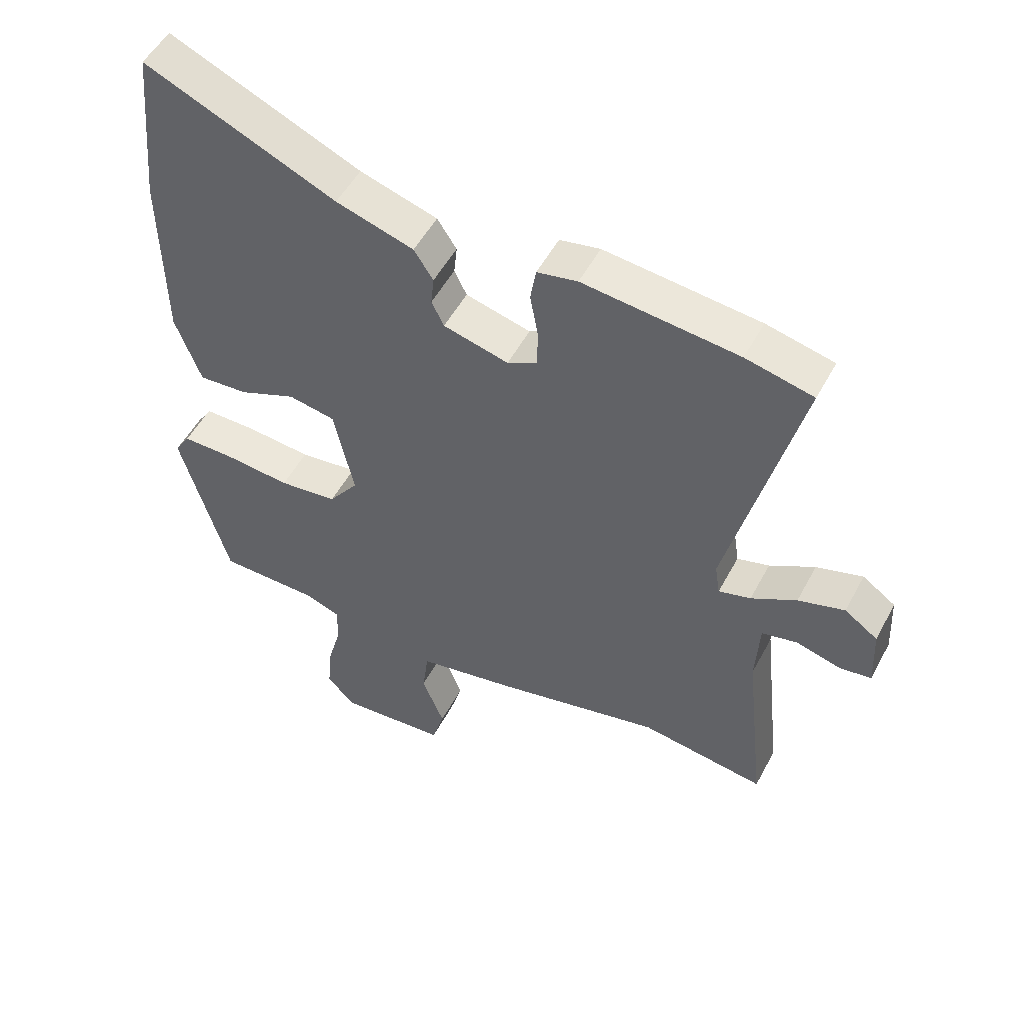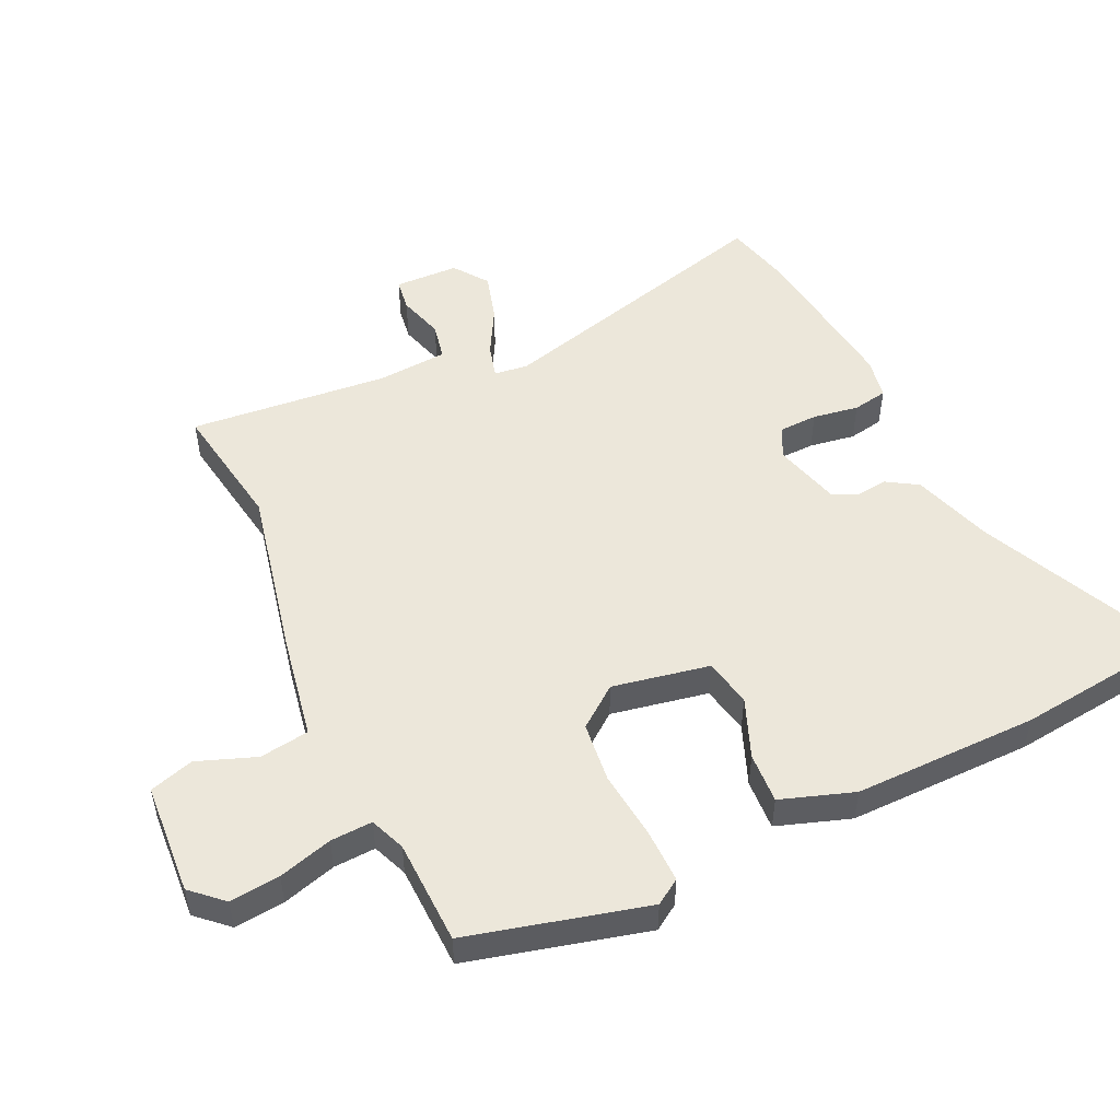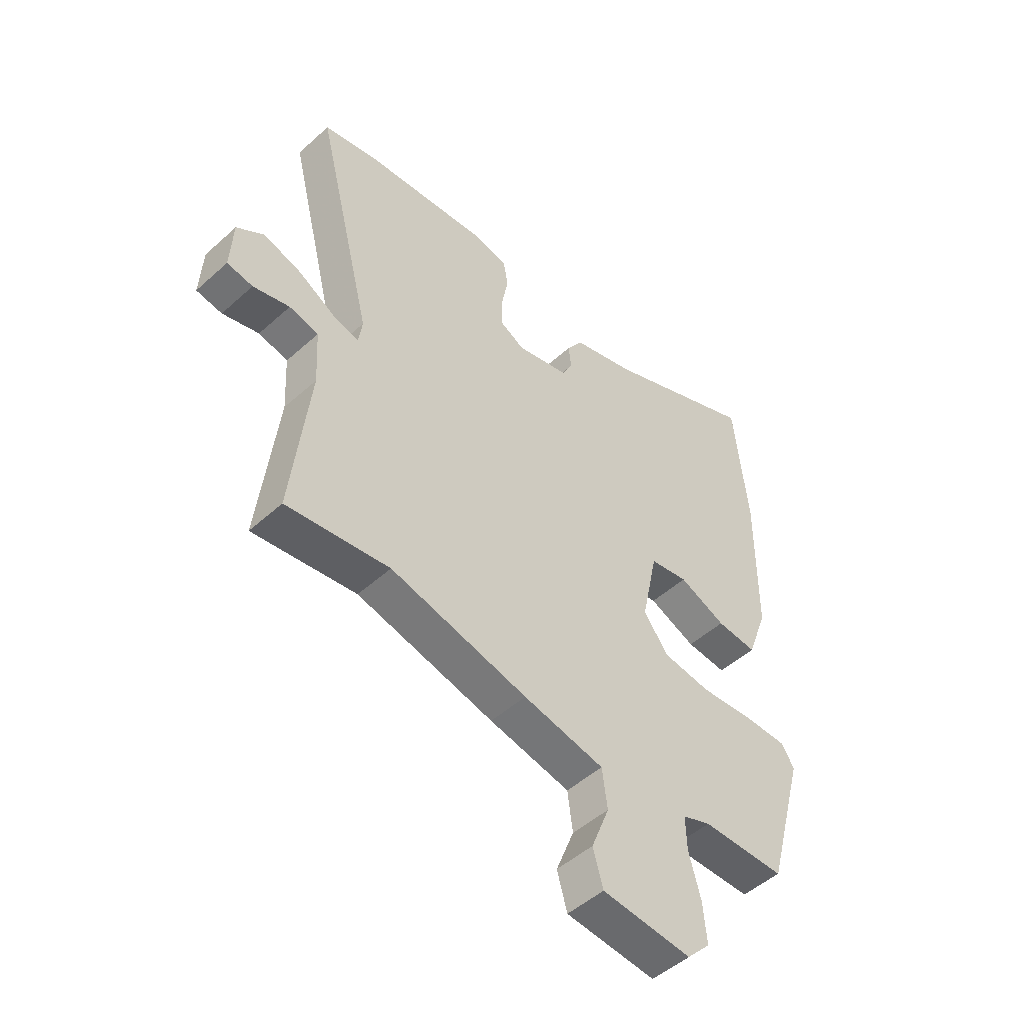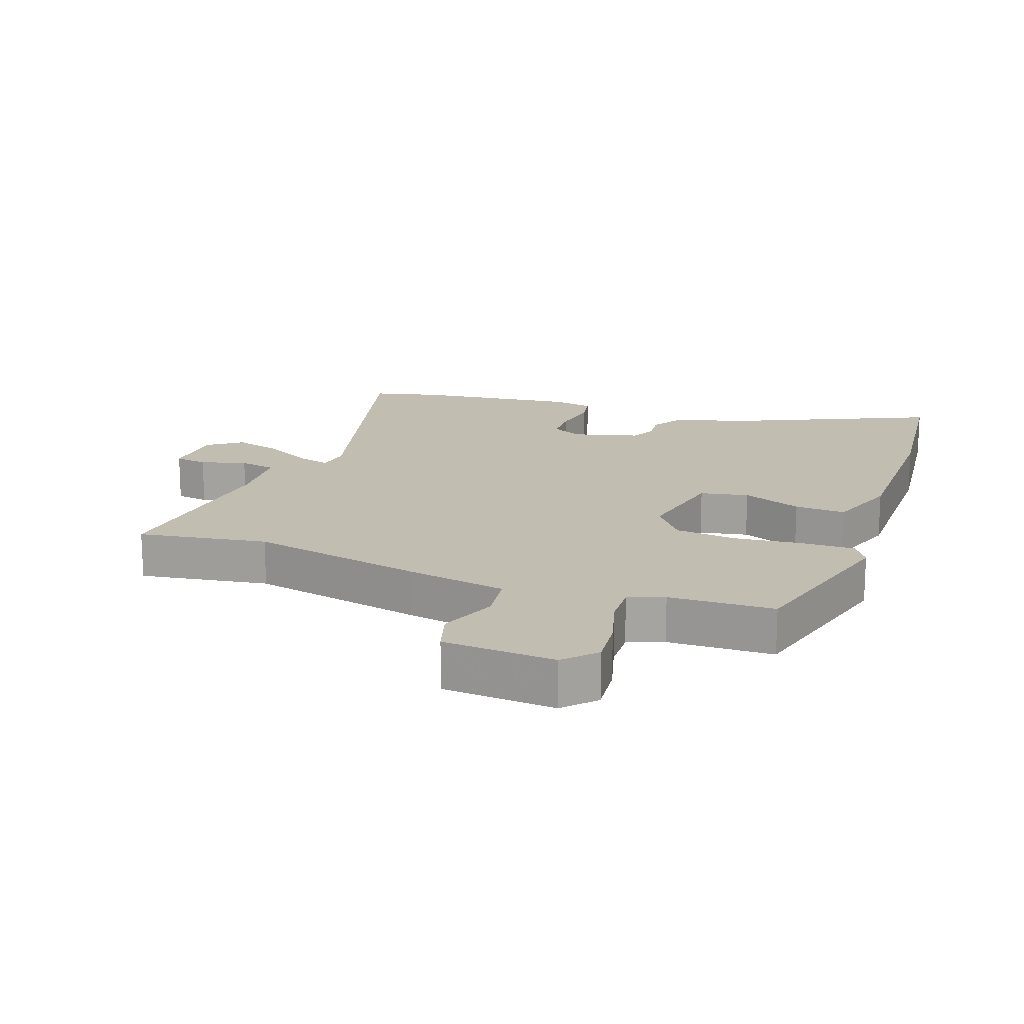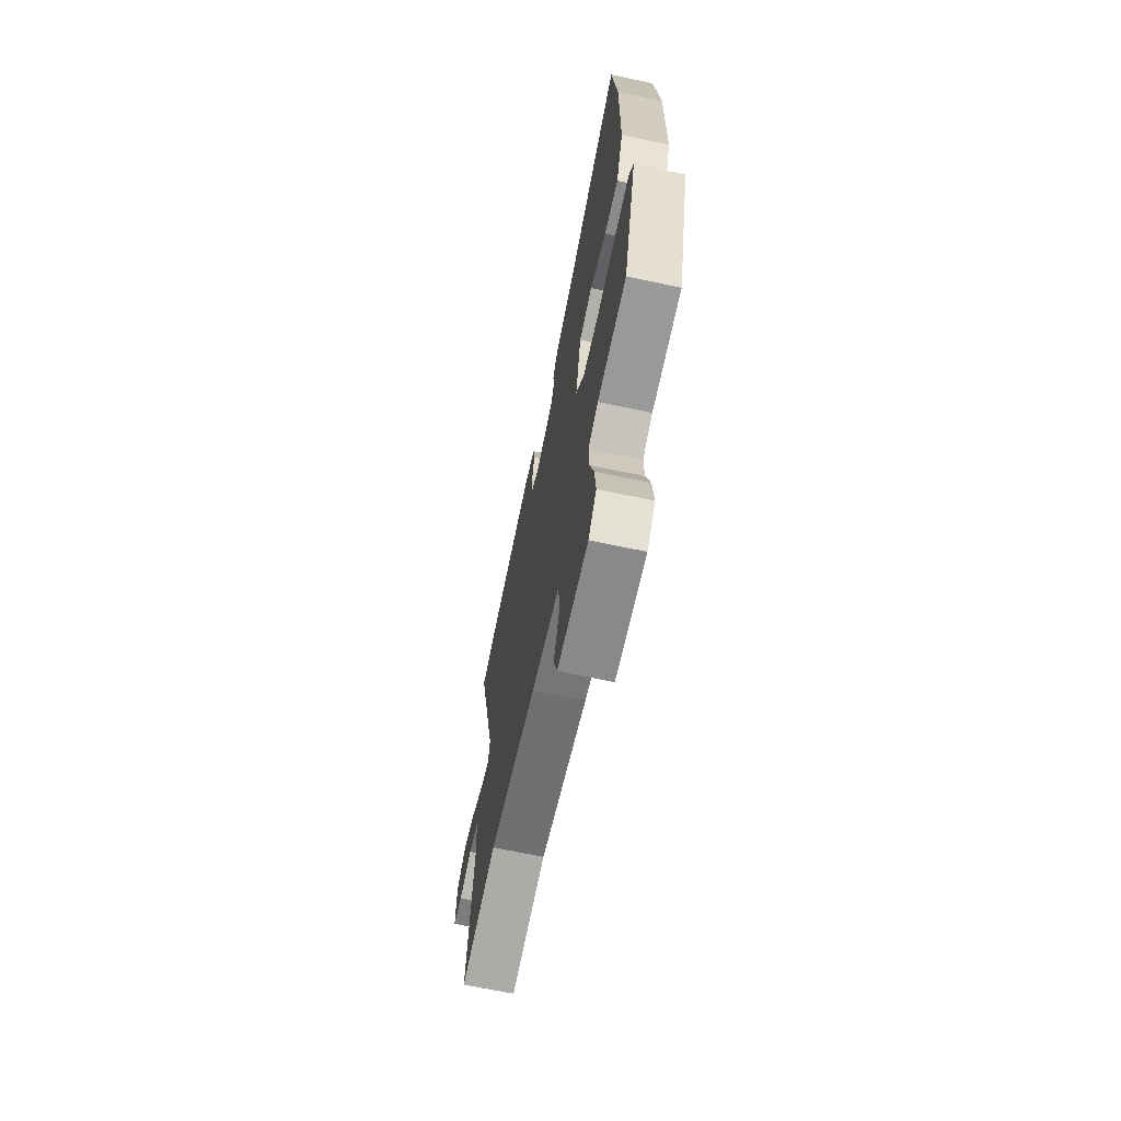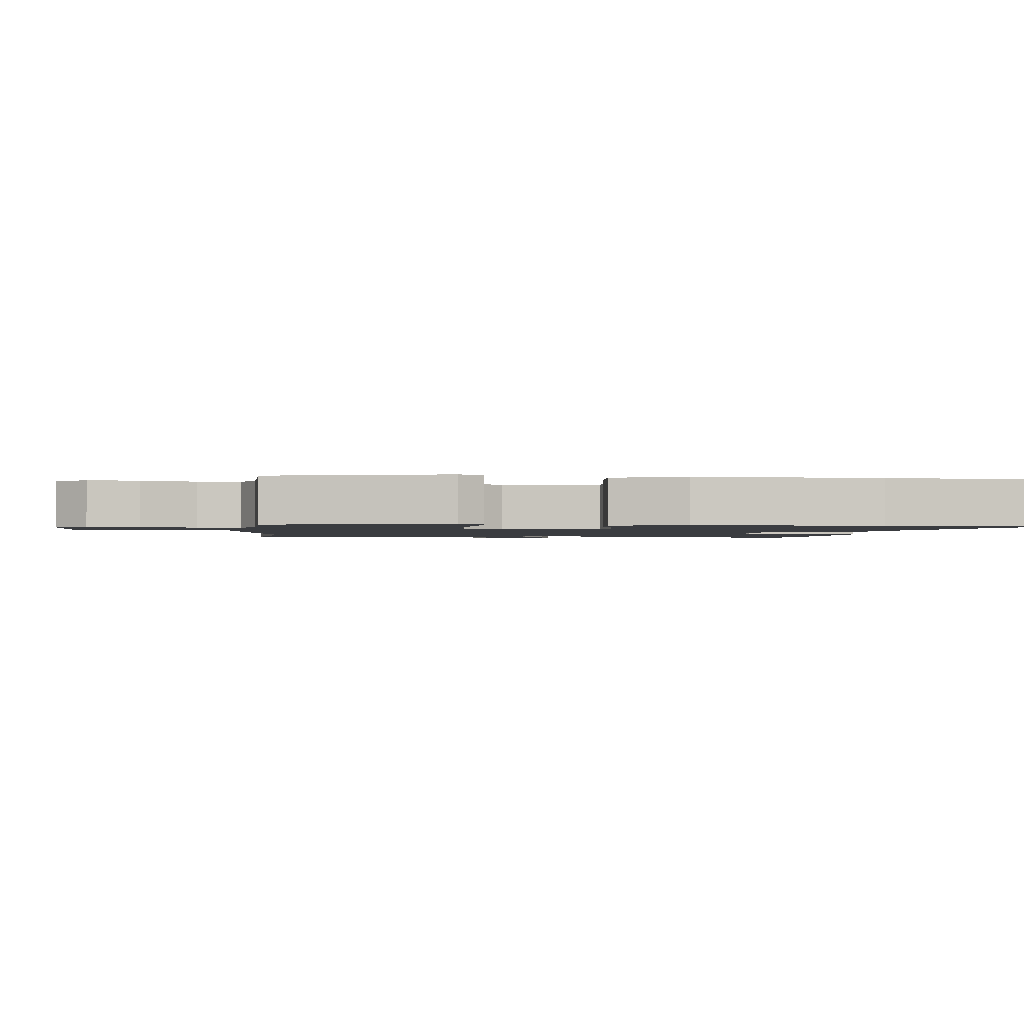
<metadata>
{"format":"obj","ext":"obj","renderer":"f3d","projection":"perspective","resolution":1024,"background":"white","views":[{"elev":52.2,"azim":27.6,"up":"+Z"},{"elev":51.1,"azim":-116.2,"up":"+Y"},{"elev":-49.9,"azim":134.7,"up":"+Z"},{"elev":16.9,"azim":-160.9,"up":"+Y"},{"elev":-68.1,"azim":-101.9,"up":"+Z"},{"elev":-1.6,"azim":-97.4,"up":"+Y"}]}
</metadata>
<code>
v 0.458 0.07 0.51
v 0.567 0.07 0.485
v 0.454 0.07 0.027
v 0.462 0.07 -0.026
v 0.514 0.07 -0.011
v 0.587 0.07 0.031
v 0.662 0.07 0.054
v 0.716 0.07 0.016
v 0.721 0.07 -0.085
v 0.67 0.07 -0.093
v 0.598 0.07 -0.073
v 0.54 0.07 -0.086
v 0.534 0.07 -0.197
v 0.569 0.07 -0.51
v 0.366 0.07 -0.481
v 0.095 0.07 -0.544
v -0.065 0.07 -0.576
v -0.075 0.07 -0.654
v -0.039 0.07 -0.746
v -0.059 0.07 -0.816
v -0.235 0.07 -0.831
v -0.281 0.07 -0.783
v -0.274 0.07 -0.704
v -0.251 0.07 -0.619
v -0.249 0.07 -0.553
v -0.305 0.07 -0.532
v -0.47 0.07 -0.53
v -0.547 0.07 -0.251
v -0.522 0.07 -0.211
v -0.438 0.07 -0.211
v -0.33 0.07 -0.221
v -0.235 0.07 -0.209
v -0.187 0.07 -0.144
v -0.219 0.07 0.008
v -0.295 0.07 0.022
v -0.388 0.07 -0.017
v -0.468 0.07 -0.023
v -0.509 0.07 0.091
v -0.512 0.07 0.381
v -0.486 0.07 0.647
v -0.178 0.07 0.512
v -0.053 0.07 0.474
v -0.022 0.07 0.426
v -0.027 0.07 0.378
v -0.007 0.07 0.337
v 0.098 0.07 0.31
v 0.146 0.07 0.335
v 0.147 0.07 0.396
v 0.134 0.07 0.468
v 0.143 0.07 0.523
v 0.208 0.07 0.536
v 0.458 0 0.51
v 0.567 0 0.485
v 0.454 0 0.027
v 0.462 0 -0.026
v 0.514 0 -0.011
v 0.587 0 0.031
v 0.662 0 0.054
v 0.716 0 0.016
v 0.721 0 -0.085
v 0.67 0 -0.093
v 0.598 0 -0.073
v 0.54 0 -0.086
v 0.534 0 -0.197
v 0.569 0 -0.51
v 0.366 0 -0.481
v 0.095 0 -0.544
v -0.065 0 -0.576
v -0.075 0 -0.654
v -0.039 0 -0.746
v -0.059 0 -0.816
v -0.235 0 -0.831
v -0.281 0 -0.783
v -0.274 0 -0.704
v -0.251 0 -0.619
v -0.249 0 -0.553
v -0.305 0 -0.532
v -0.47 0 -0.53
v -0.547 0 -0.251
v -0.522 0 -0.211
v -0.438 0 -0.211
v -0.33 0 -0.221
v -0.235 0 -0.209
v -0.187 0 -0.144
v -0.219 0 0.008
v -0.295 0 0.022
v -0.388 0 -0.017
v -0.468 0 -0.023
v -0.509 0 0.091
v -0.512 0 0.381
v -0.486 0 0.647
v -0.178 0 0.512
v -0.053 0 0.474
v -0.022 0 0.426
v -0.027 0 0.378
v -0.007 0 0.337
v 0.098 0 0.31
v 0.146 0 0.335
v 0.147 0 0.396
v 0.134 0 0.468
v 0.143 0 0.523
v 0.208 0 0.536
f 48 49 50 51
f 47 48 51 1
f 41 42 43 44
f 41 44 45
f 40 41 45
f 39 40 45
f 38 39 45 46
f 35 36 37 38
f 34 35 38 46
f 28 29 30 31
f 26 27 28 31
f 25 26 31 32
f 24 25 32 33
f 22 23 24
f 21 22 24
f 18 19 20 21
f 17 18 21 24
f 15 16 17
f 13 14 15
f 12 13 15 17
f 8 9 10 11
f 8 11 12
f 5 6 7 8
f 4 5 8 12
f 47 1 2 3
f 47 3 4
f 33 34 46 47
f 33 47 4
f 17 24 33
f 4 12 17 33
f 102 101 100 99
f 52 102 99 98
f 95 94 93 92
f 96 95 92
f 96 92 91
f 96 91 90
f 97 96 90 89
f 89 88 87 86
f 97 89 86 85
f 82 81 80 79
f 82 79 78 77
f 83 82 77 76
f 84 83 76 75
f 75 74 73
f 75 73 72
f 72 71 70 69
f 75 72 69 68
f 68 67 66
f 66 65 64
f 68 66 64 63
f 62 61 60 59
f 63 62 59
f 59 58 57 56
f 63 59 56 55
f 54 53 52 98
f 55 54 98
f 98 97 85 84
f 55 98 84
f 84 75 68
f 84 68 63 55
f 1 52 53 2
f 2 53 54 3
f 3 54 55 4
f 4 55 56 5
f 5 56 57 6
f 6 57 58 7
f 7 58 59 8
f 8 59 60 9
f 9 60 61 10
f 10 61 62 11
f 11 62 63 12
f 12 63 64 13
f 13 64 65 14
f 14 65 66 15
f 15 66 67 16
f 16 67 68 17
f 17 68 69 18
f 18 69 70 19
f 19 70 71 20
f 20 71 72 21
f 21 72 73 22
f 22 73 74 23
f 23 74 75 24
f 24 75 76 25
f 25 76 77 26
f 26 77 78 27
f 27 78 79 28
f 28 79 80 29
f 29 80 81 30
f 30 81 82 31
f 31 82 83 32
f 32 83 84 33
f 33 84 85 34
f 34 85 86 35
f 35 86 87 36
f 36 87 88 37
f 37 88 89 38
f 38 89 90 39
f 39 90 91 40
f 40 91 92 41
f 41 92 93 42
f 42 93 94 43
f 43 94 95 44
f 44 95 96 45
f 45 96 97 46
f 46 97 98 47
f 47 98 99 48
f 48 99 100 49
f 49 100 101 50
f 50 101 102 51
f 51 102 52 1

</code>
